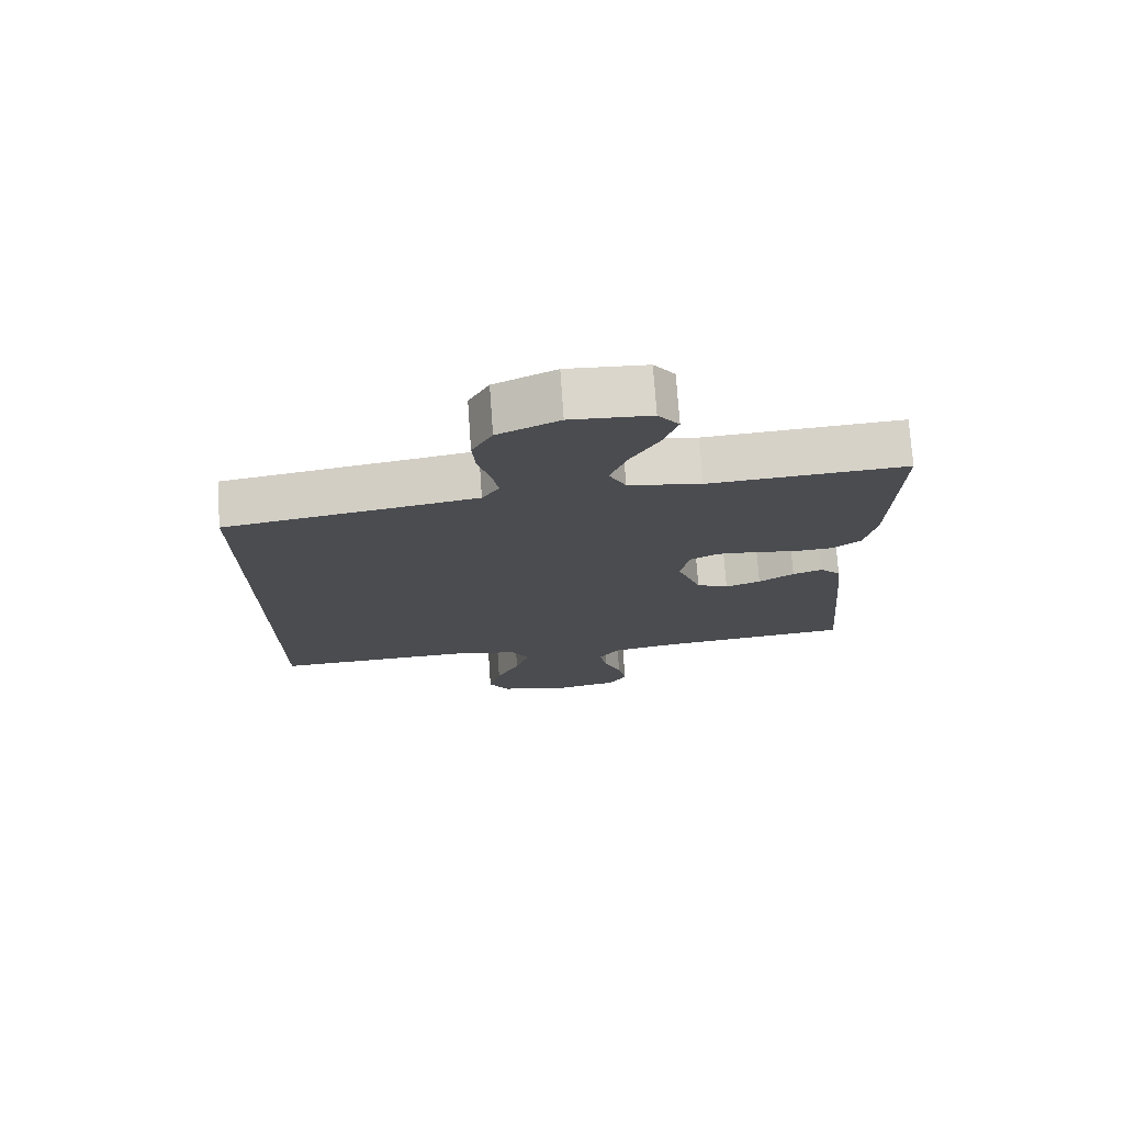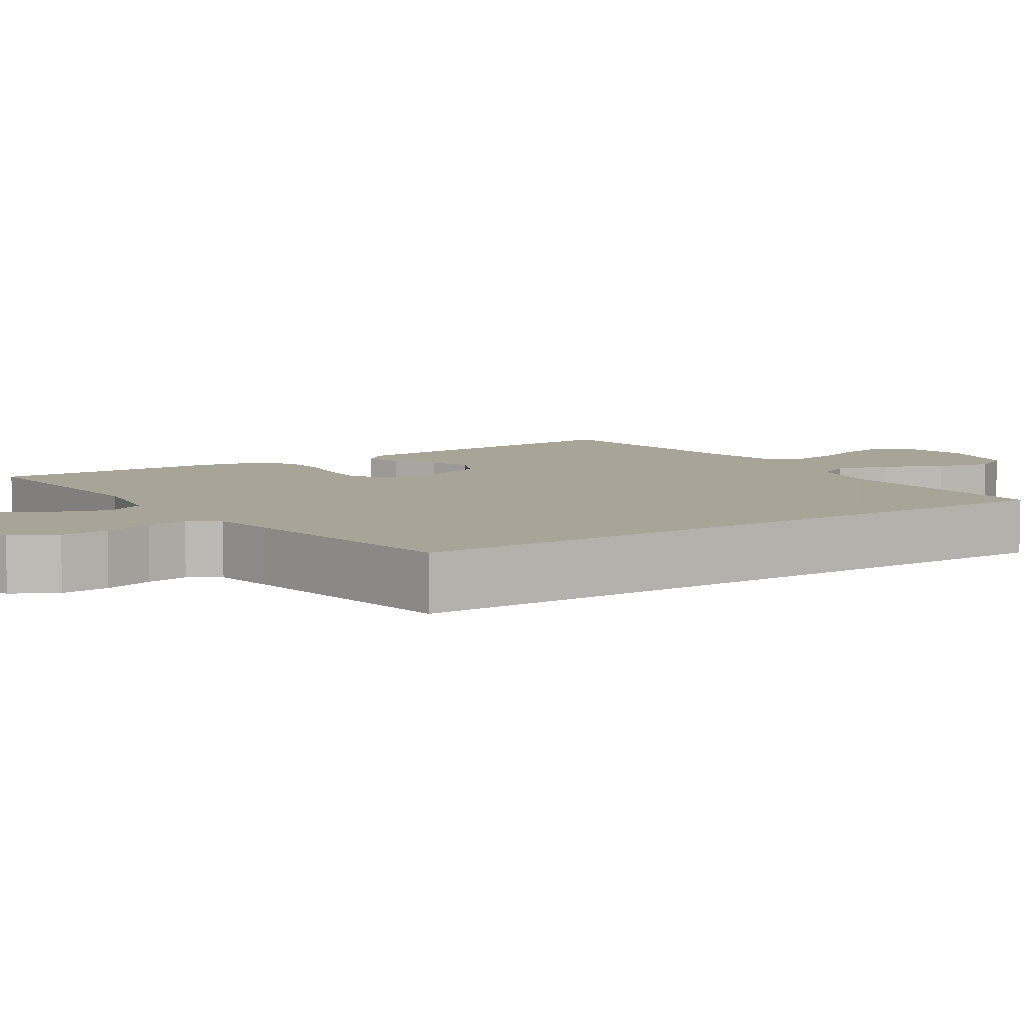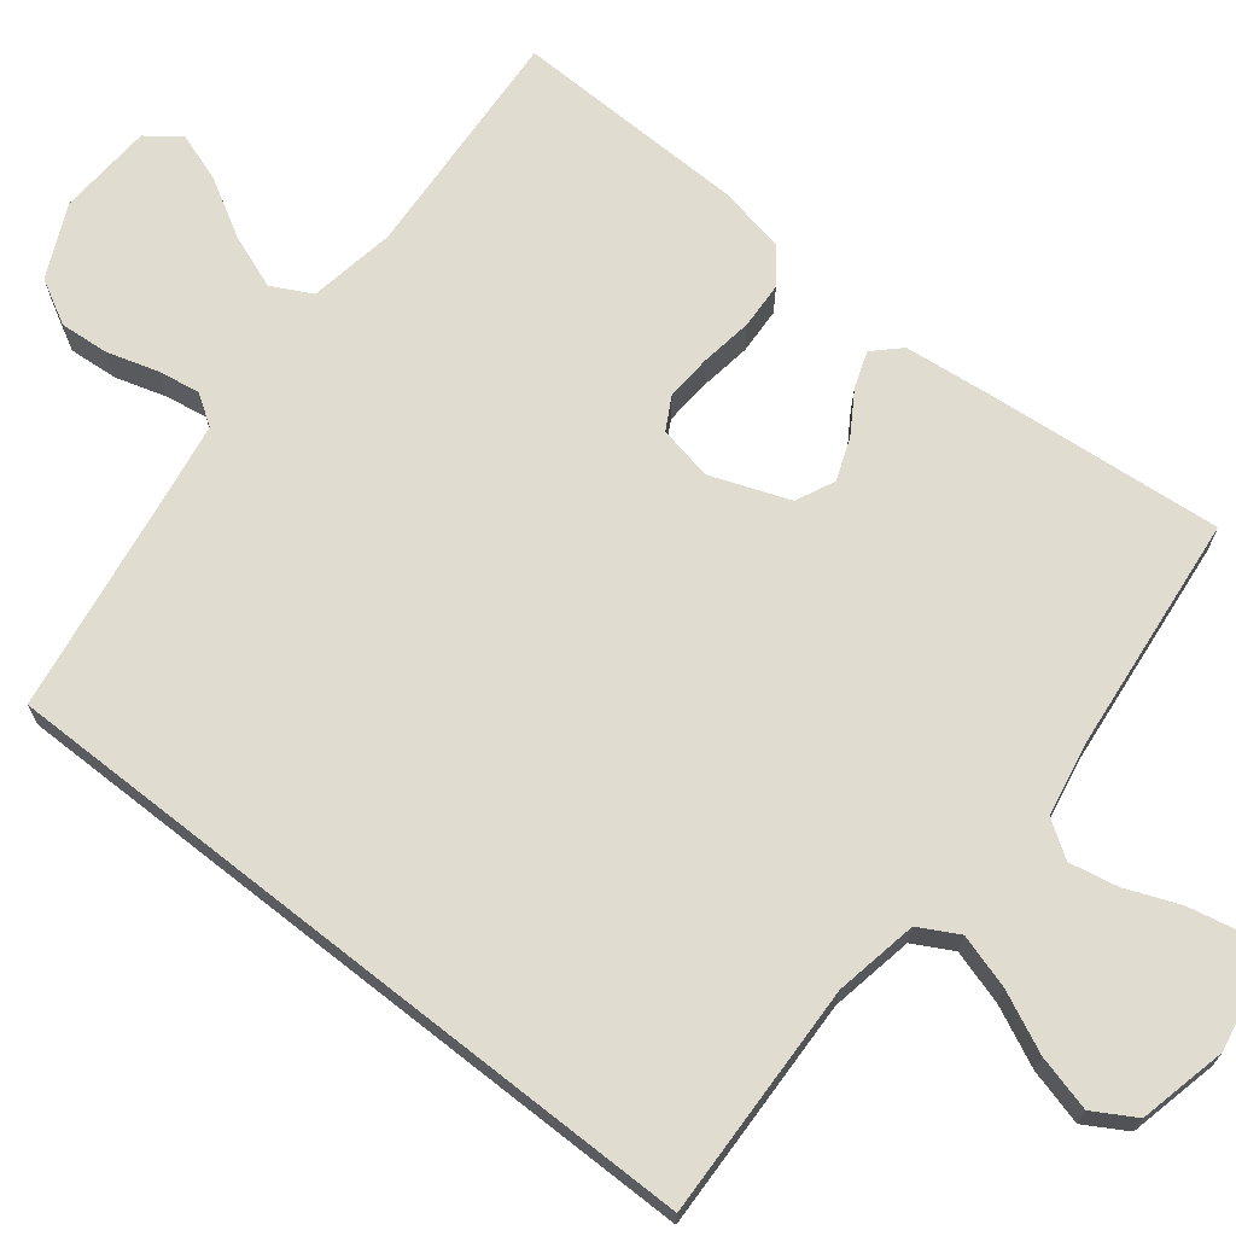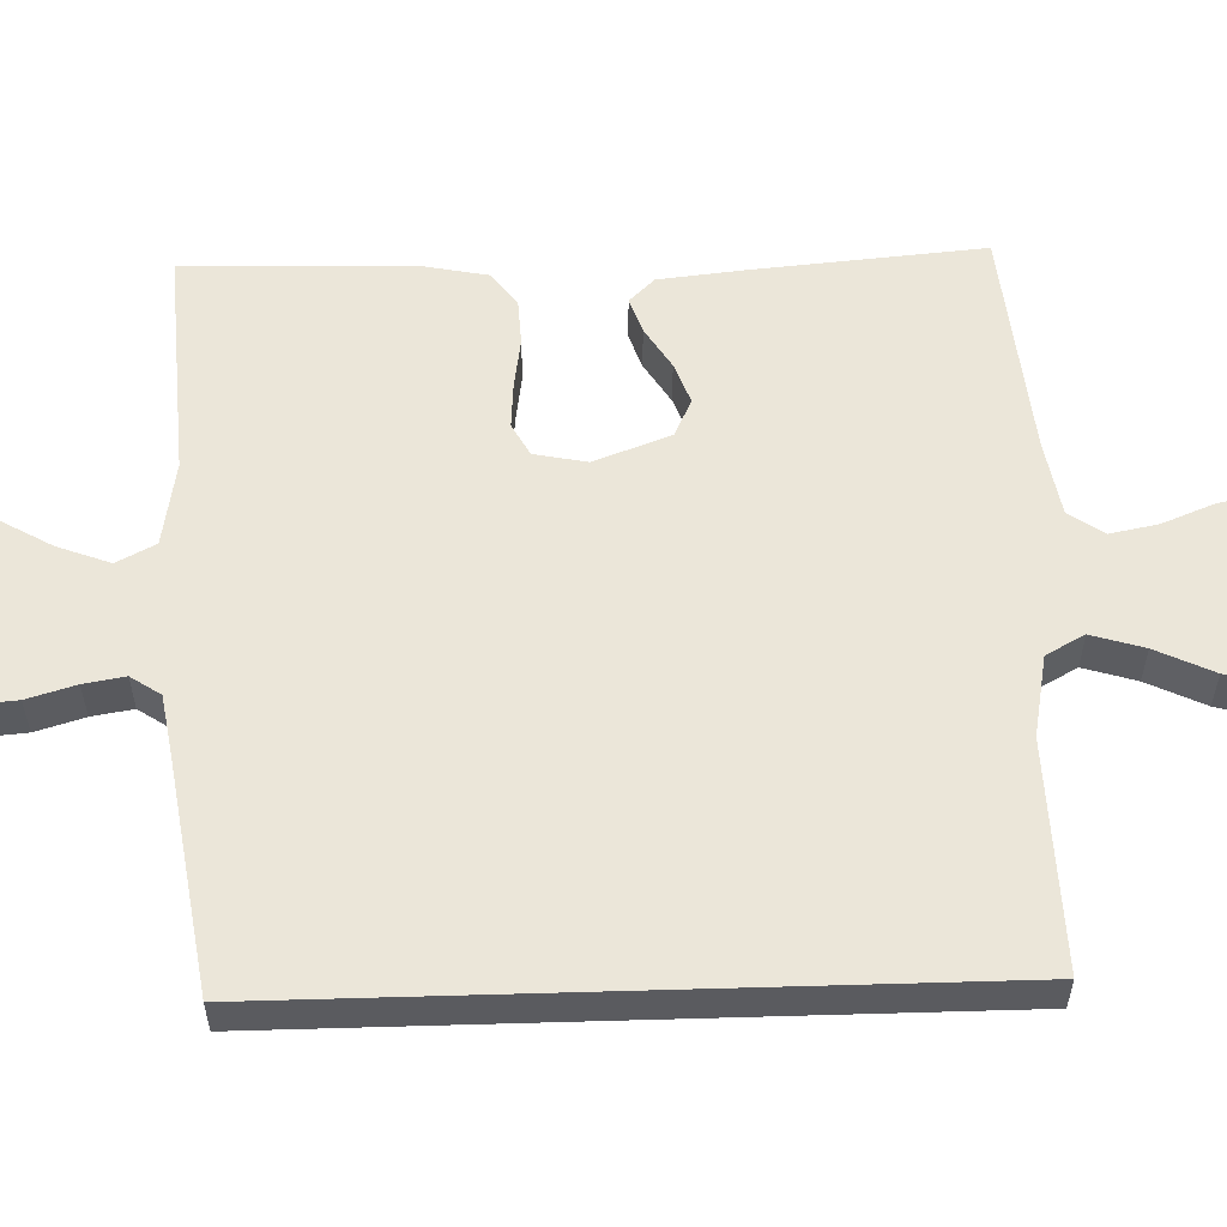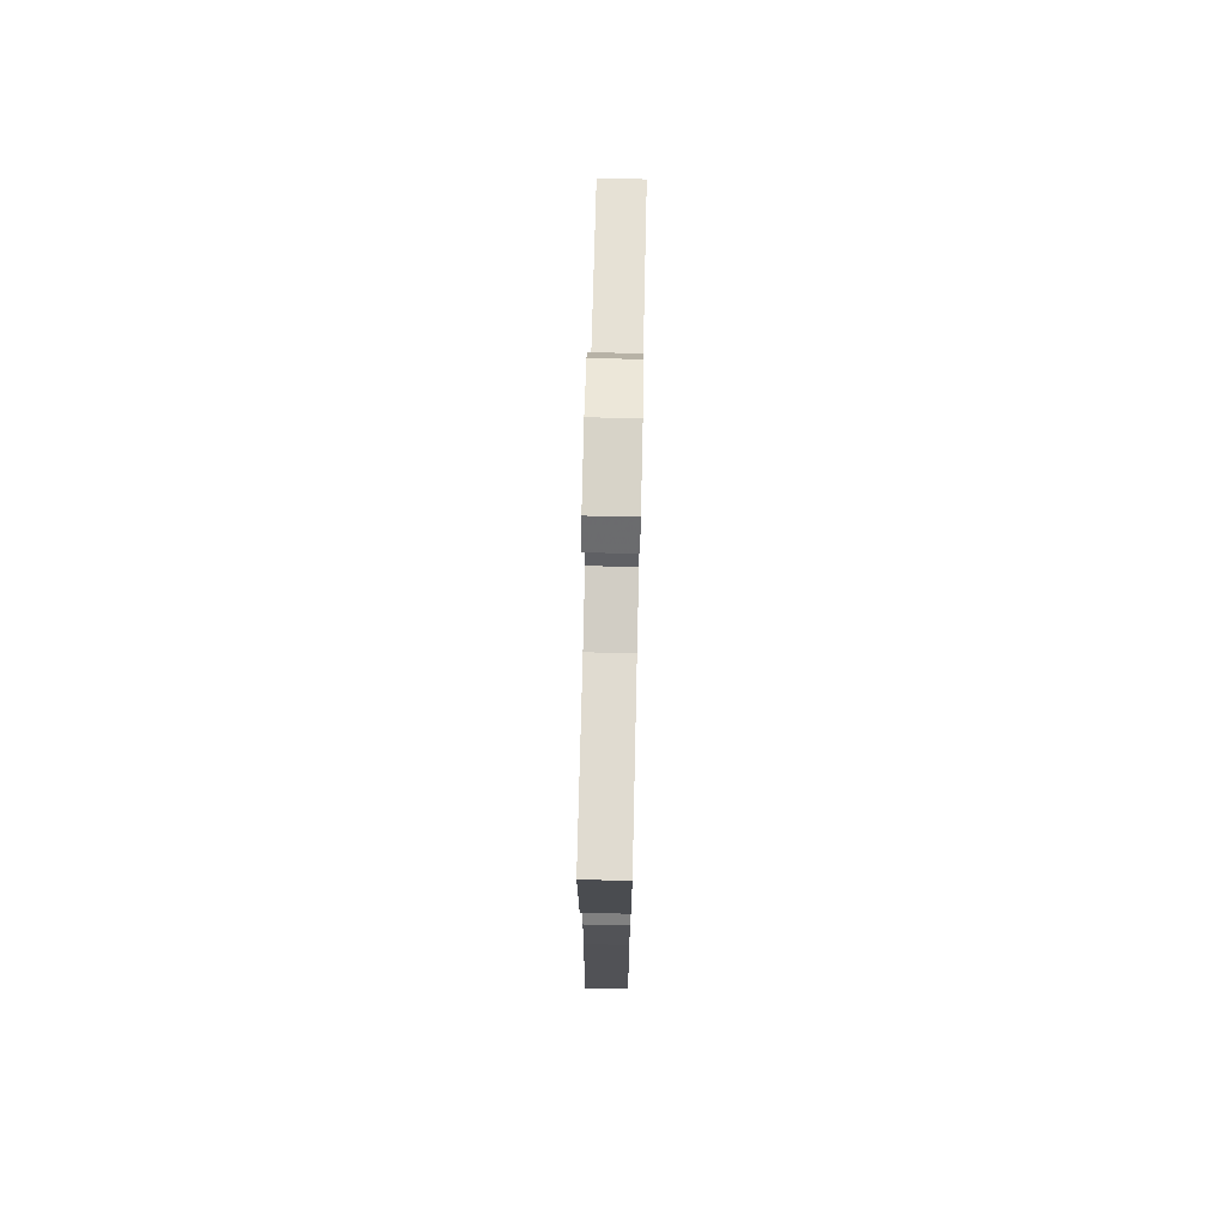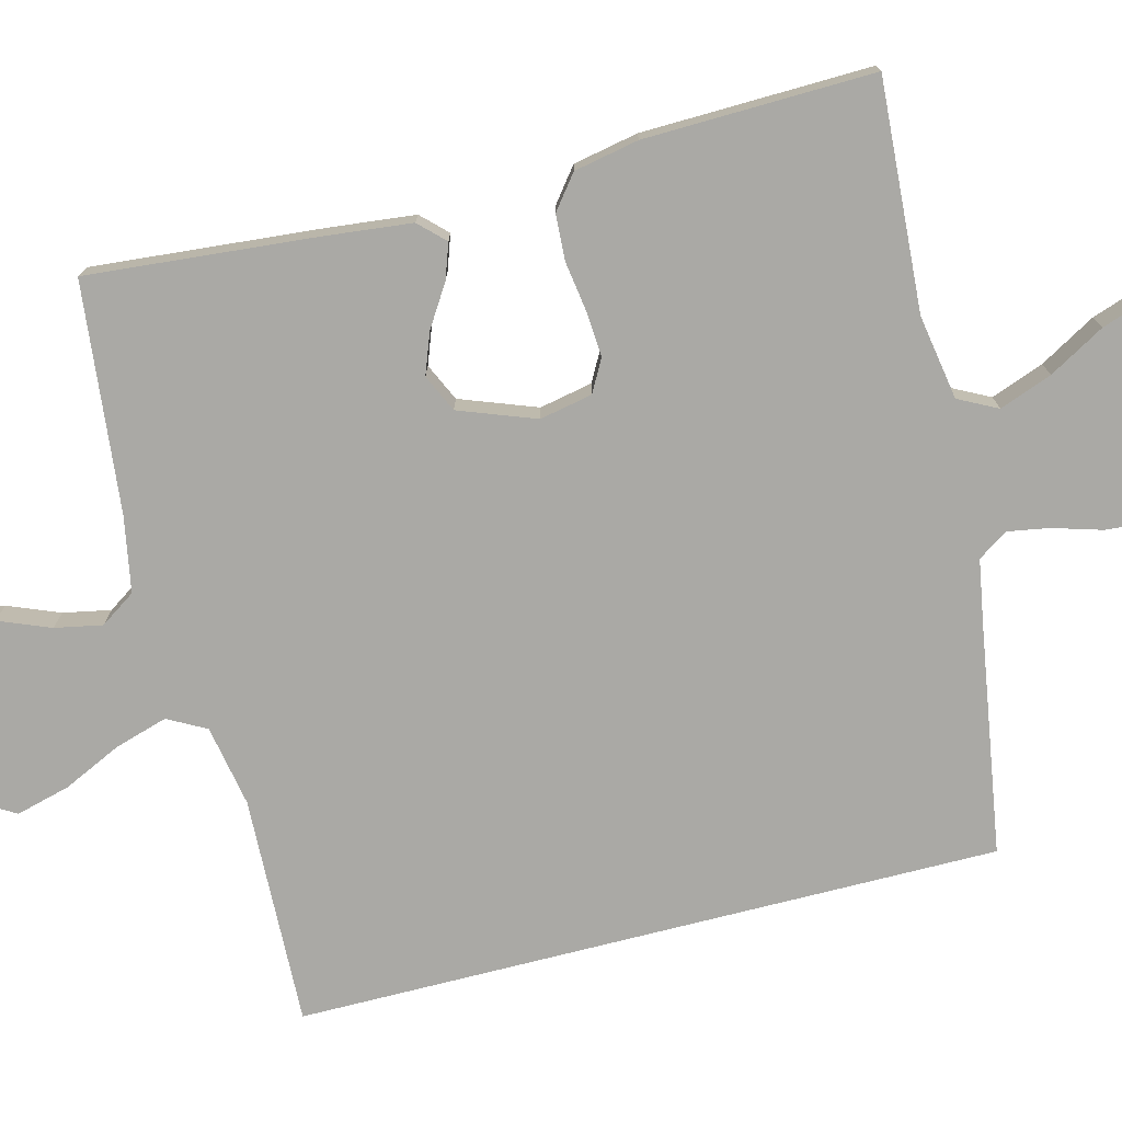
<metadata>
{"format":"obj","ext":"obj","renderer":"f3d","projection":"perspective","resolution":1024,"background":"white","views":[{"elev":74.8,"azim":176.0,"up":"+Z"},{"elev":7.0,"azim":56.3,"up":"+Y"},{"elev":69.4,"azim":128.2,"up":"+Y"},{"elev":56.7,"azim":88.3,"up":"+Y"},{"elev":73.7,"azim":-88.7,"up":"+Z"},{"elev":-75.3,"azim":-75.7,"up":"+Y"}]}
</metadata>
<code>
v -0.5 0.07 0.5
v -0.2 0.07 0.481
v -0.089 0.07 0.5
v -0.063 0.07 0.551
v -0.089 0.07 0.62
v -0.131 0.07 0.693
v -0.153 0.07 0.757
v -0.121 0.07 0.799
v 0 0.07 0.806
v 0.093 0.07 0.763
v 0.124 0.07 0.706
v 0.119 0.07 0.643
v 0.1 0.07 0.579
v 0.091 0.07 0.525
v 0.117 0.07 0.486
v 0.2 0.07 0.472
v 0.5 0.07 0.425
v 0.5 0.07 -0.495
v 0.2 0.07 -0.485
v 0.094 0.07 -0.505
v 0.067 0.07 -0.555
v 0.088 0.07 -0.624
v 0.124 0.07 -0.7
v 0.143 0.07 -0.771
v 0.112 0.07 -0.824
v 0 0.07 -0.85
v -0.095 0.07 -0.832
v -0.122 0.07 -0.787
v -0.109 0.07 -0.725
v -0.082 0.07 -0.657
v -0.07 0.07 -0.595
v -0.101 0.07 -0.549
v -0.2 0.07 -0.531
v -0.5 0.07 -0.5
v -0.474 0.07 -0.2
v -0.462 0.07 -0.086
v -0.43 0.07 -0.053
v -0.384 0.07 -0.069
v -0.33 0.07 -0.103
v -0.276 0.07 -0.123
v -0.227 0.07 -0.1
v -0.19 0.07 0
v -0.204 0.07 0.069
v -0.246 0.07 0.092
v -0.305 0.07 0.088
v -0.371 0.07 0.078
v -0.431 0.07 0.081
v -0.475 0.07 0.115
v -0.492 0.07 0.2
v -0.5 0 0.5
v -0.2 0 0.481
v -0.089 0 0.5
v -0.063 0 0.551
v -0.089 0 0.62
v -0.131 0 0.693
v -0.153 0 0.757
v -0.121 0 0.799
v 0 0 0.806
v 0.093 0 0.763
v 0.124 0 0.706
v 0.119 0 0.643
v 0.1 0 0.579
v 0.091 0 0.525
v 0.117 0 0.486
v 0.2 0 0.472
v 0.5 0 0.425
v 0.5 0 -0.495
v 0.2 0 -0.485
v 0.094 0 -0.505
v 0.067 0 -0.555
v 0.088 0 -0.624
v 0.124 0 -0.7
v 0.143 0 -0.771
v 0.112 0 -0.824
v 0 0 -0.85
v -0.095 0 -0.832
v -0.122 0 -0.787
v -0.109 0 -0.725
v -0.082 0 -0.657
v -0.07 0 -0.595
v -0.101 0 -0.549
v -0.2 0 -0.531
v -0.5 0 -0.5
v -0.474 0 -0.2
v -0.462 0 -0.086
v -0.43 0 -0.053
v -0.384 0 -0.069
v -0.33 0 -0.103
v -0.276 0 -0.123
v -0.227 0 -0.1
v -0.19 0 0
v -0.204 0 0.069
v -0.246 0 0.092
v -0.305 0 0.088
v -0.371 0 0.078
v -0.431 0 0.081
v -0.475 0 0.115
v -0.492 0 0.2
f 49 1 2
f 48 49 2
f 47 48 2
f 46 47 2
f 45 46 2
f 44 45 2 3
f 43 44 3 4
f 42 43 4
f 37 38 39
f 36 37 39
f 35 36 39
f 34 35 39
f 33 34 39
f 32 33 39 40
f 31 32 40 41
f 28 29 30
f 27 28 30
f 26 27 30
f 25 26 30
f 24 25 30
f 23 24 30
f 22 23 30
f 21 22 30 31
f 31 41 42
f 21 31 42
f 20 21 42
f 16 17 18 19
f 19 20 42
f 16 19 42
f 15 16 42
f 11 12 13
f 10 11 13
f 9 10 13
f 8 9 13
f 7 8 13
f 6 7 13
f 5 6 13
f 4 5 13 14
f 4 14 15 42
f 51 50 98
f 51 98 97
f 51 97 96
f 51 96 95
f 51 95 94
f 52 51 94 93
f 53 52 93 92
f 53 92 91
f 88 87 86
f 88 86 85
f 88 85 84
f 88 84 83
f 88 83 82
f 89 88 82 81
f 90 89 81 80
f 79 78 77
f 79 77 76
f 79 76 75
f 79 75 74
f 79 74 73
f 79 73 72
f 79 72 71
f 80 79 71 70
f 91 90 80
f 91 80 70
f 91 70 69
f 68 67 66 65
f 91 69 68
f 91 68 65
f 91 65 64
f 62 61 60
f 62 60 59
f 62 59 58
f 62 58 57
f 62 57 56
f 62 56 55
f 62 55 54
f 63 62 54 53
f 91 64 63 53
f 1 50 51 2
f 2 51 52 3
f 3 52 53 4
f 4 53 54 5
f 5 54 55 6
f 6 55 56 7
f 7 56 57 8
f 8 57 58 9
f 9 58 59 10
f 10 59 60 11
f 11 60 61 12
f 12 61 62 13
f 13 62 63 14
f 14 63 64 15
f 15 64 65 16
f 16 65 66 17
f 17 66 67 18
f 18 67 68 19
f 19 68 69 20
f 20 69 70 21
f 21 70 71 22
f 22 71 72 23
f 23 72 73 24
f 24 73 74 25
f 25 74 75 26
f 26 75 76 27
f 27 76 77 28
f 28 77 78 29
f 29 78 79 30
f 30 79 80 31
f 31 80 81 32
f 32 81 82 33
f 33 82 83 34
f 34 83 84 35
f 35 84 85 36
f 36 85 86 37
f 37 86 87 38
f 38 87 88 39
f 39 88 89 40
f 40 89 90 41
f 41 90 91 42
f 42 91 92 43
f 43 92 93 44
f 44 93 94 45
f 45 94 95 46
f 46 95 96 47
f 47 96 97 48
f 48 97 98 49
f 49 98 50 1

</code>
